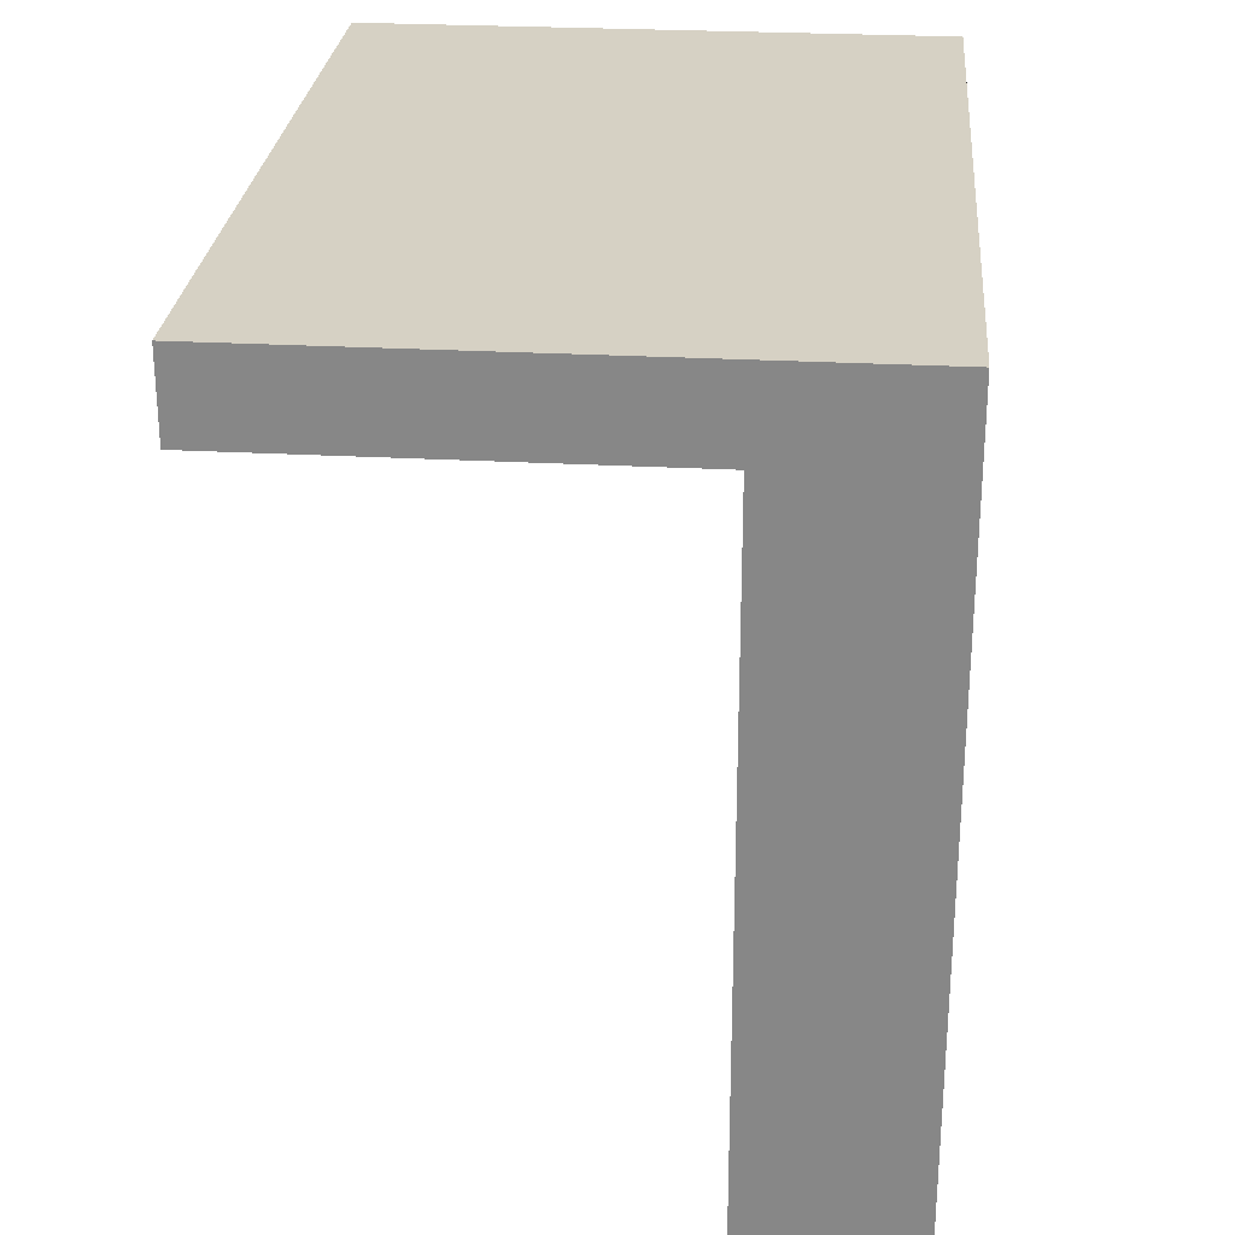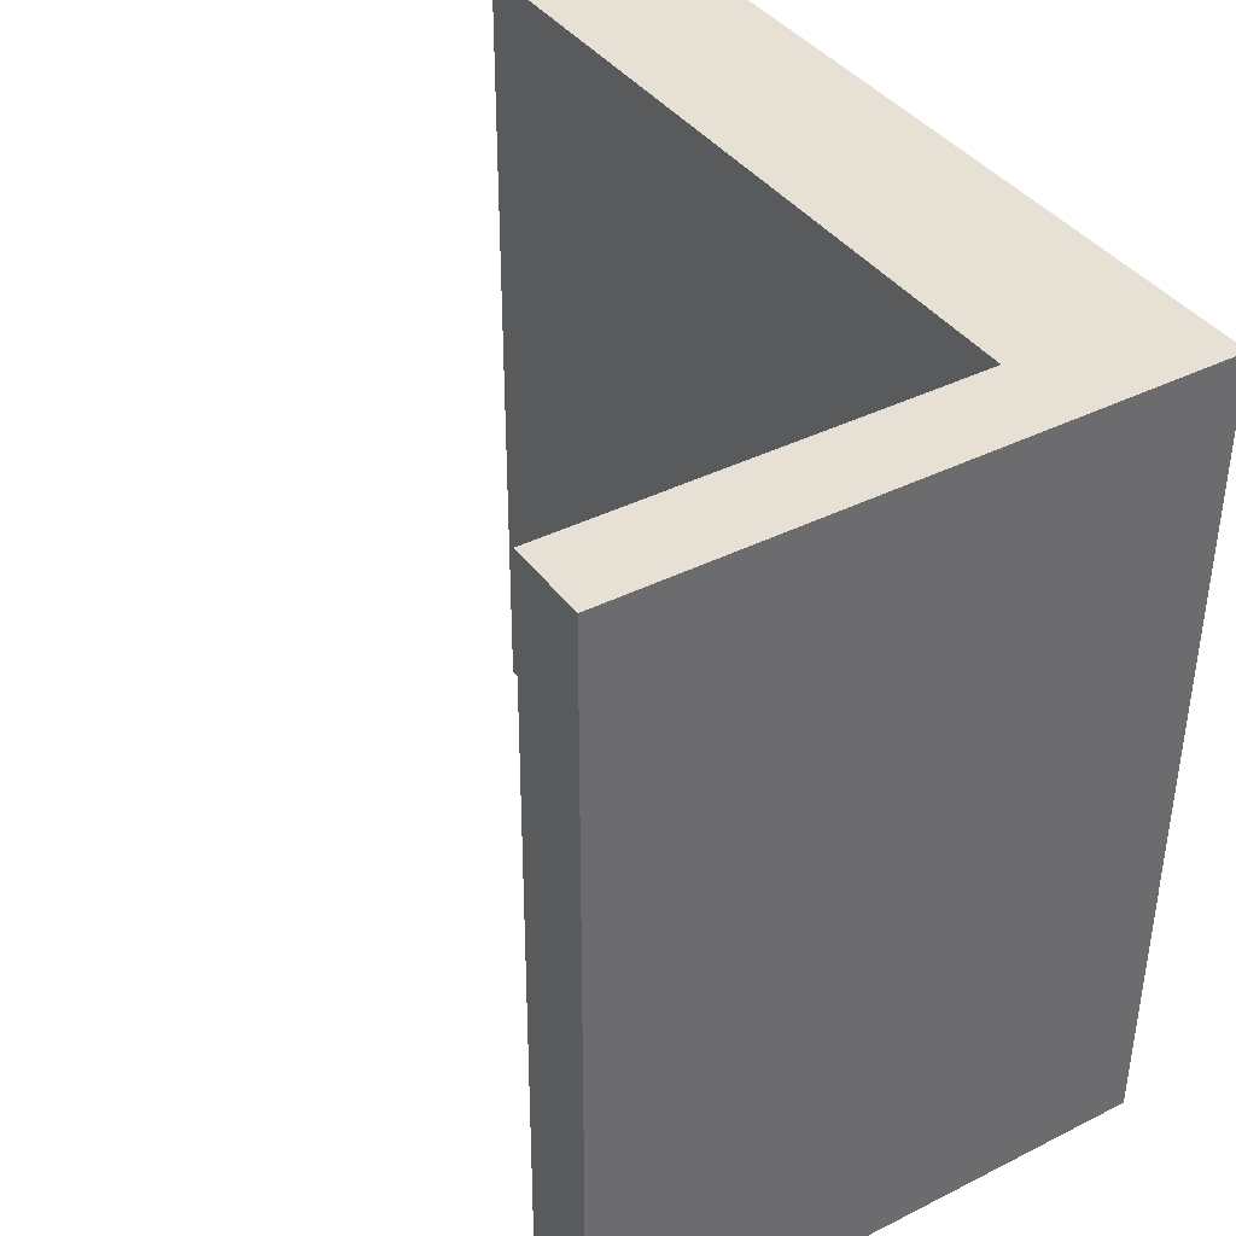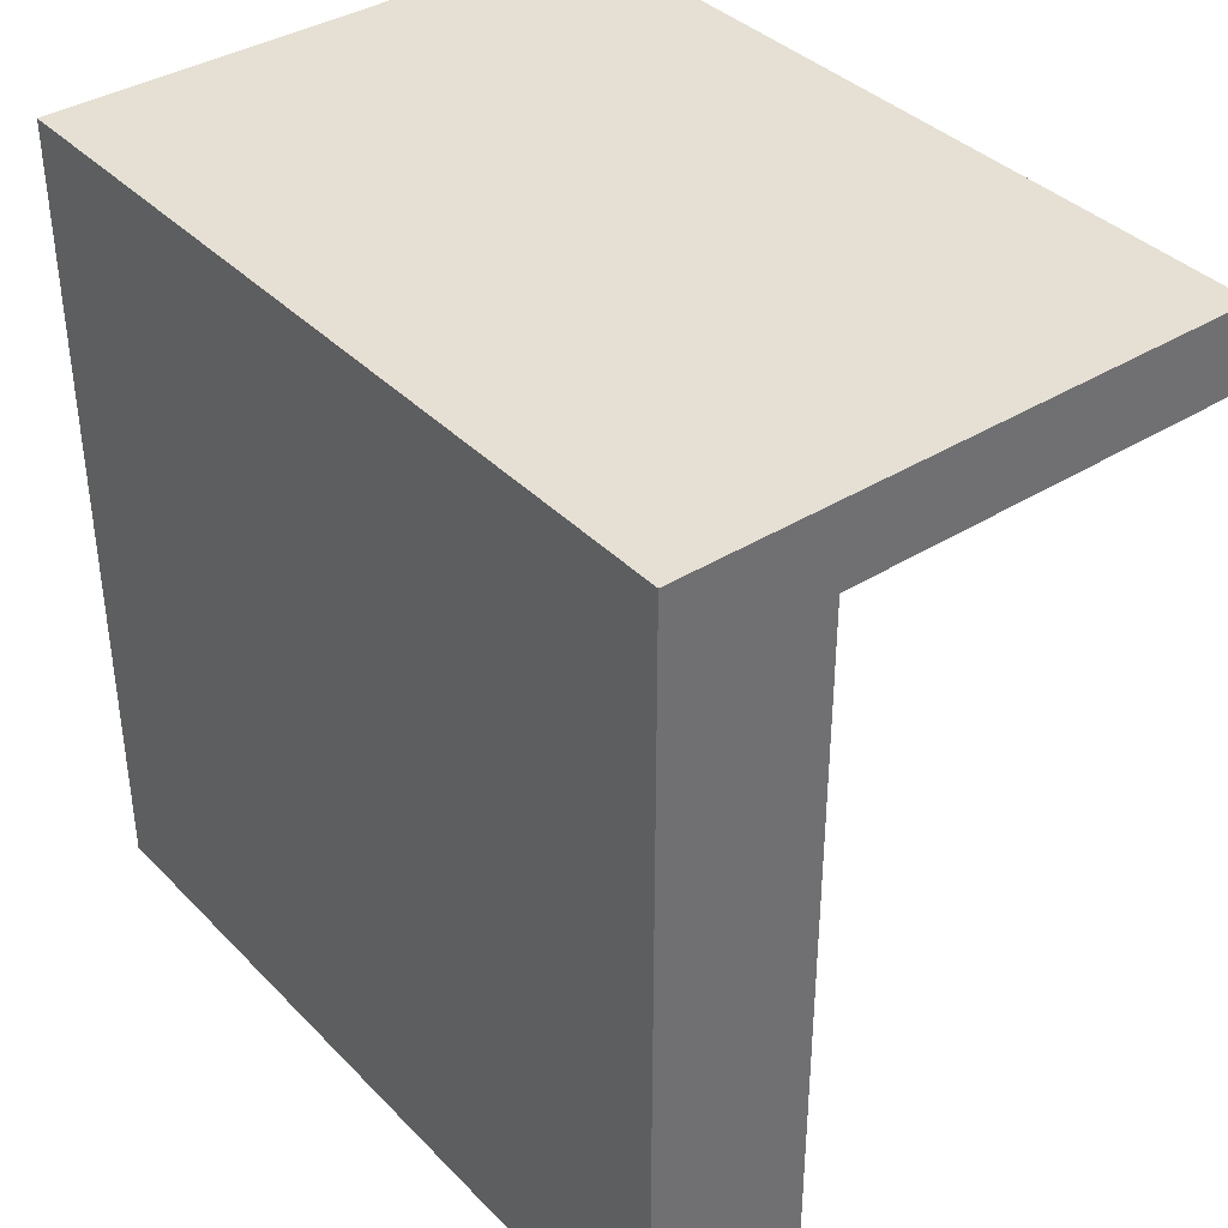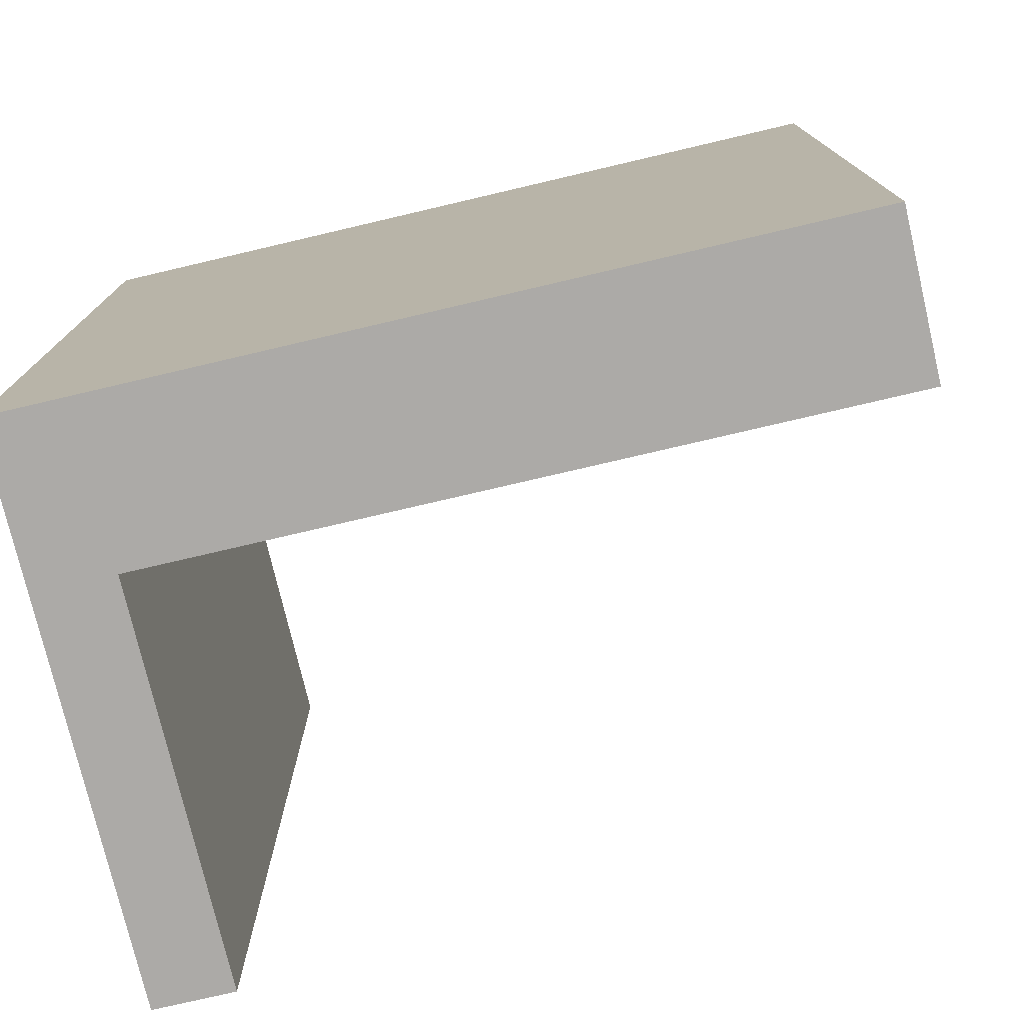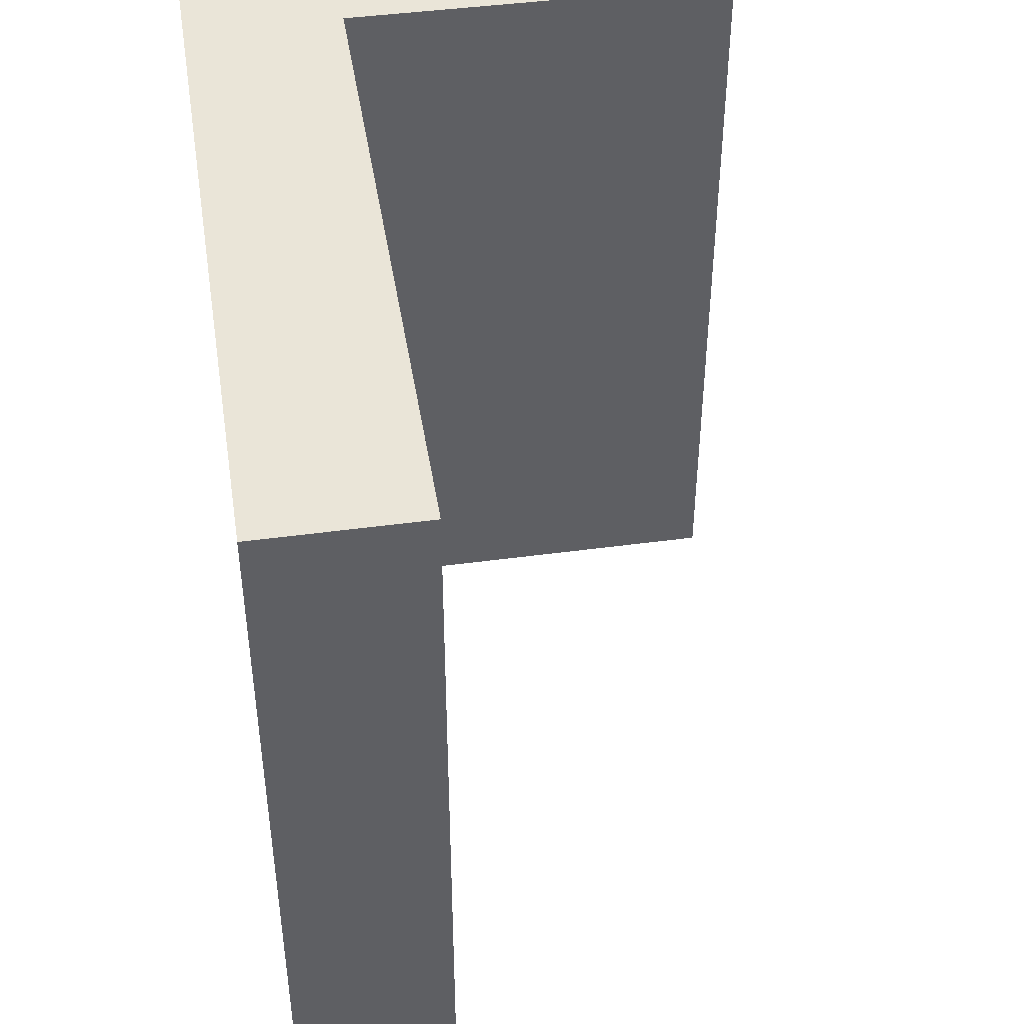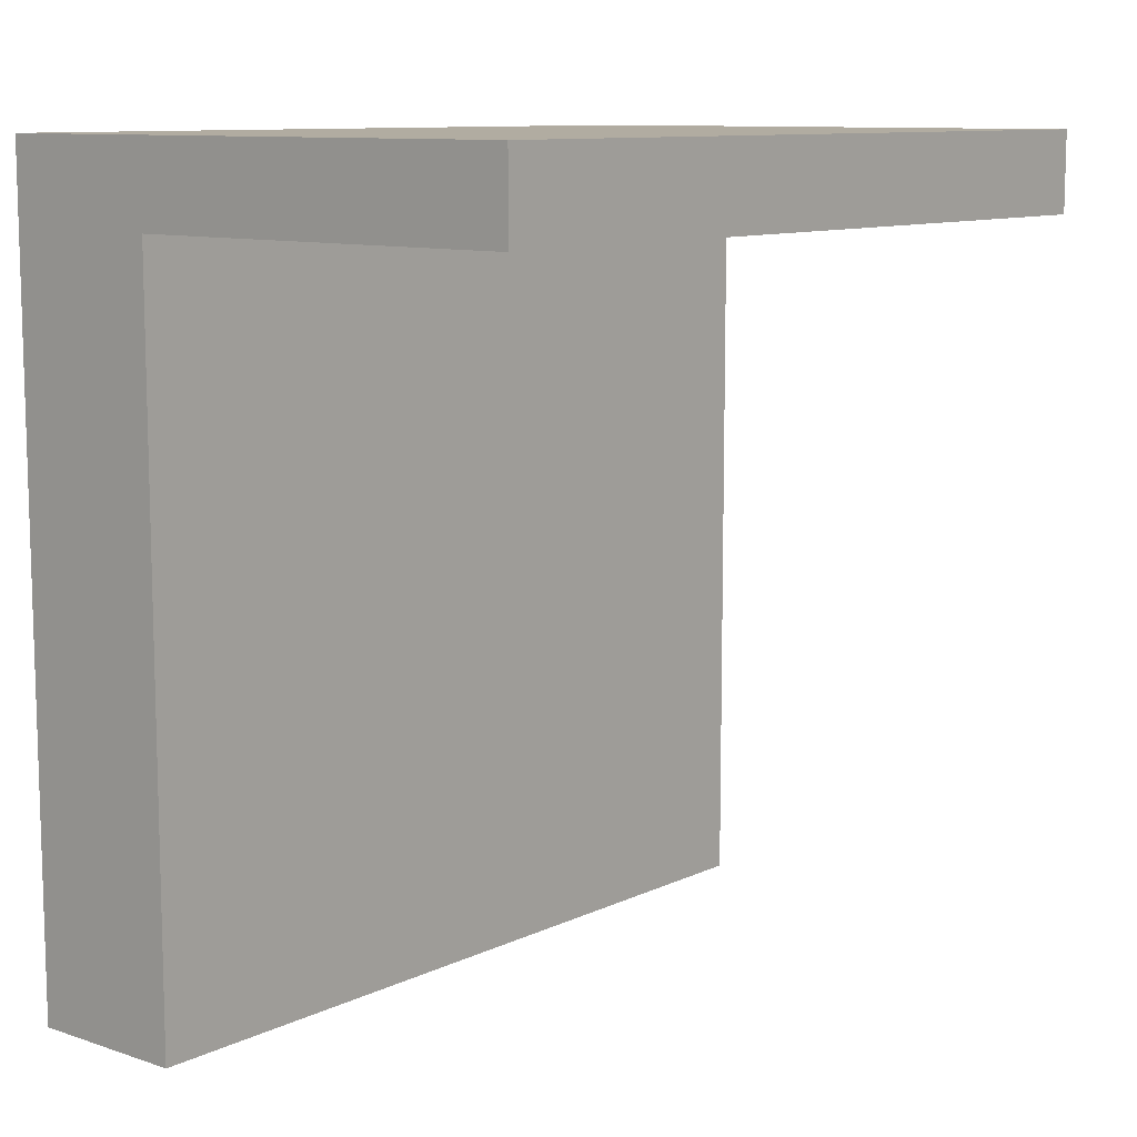
<metadata>
{"format":"obj","ext":"obj","renderer":"f3d","projection":"perspective","resolution":1024,"background":"white","views":[{"elev":27.0,"azim":4.9,"up":"+Z"},{"elev":39.1,"azim":-32.0,"up":"+Y"},{"elev":37.9,"azim":141.7,"up":"+Z"},{"elev":-76.1,"azim":103.2,"up":"+Y"},{"elev":44.6,"azim":171.0,"up":"+Y"},{"elev":10.2,"azim":-139.9,"up":"+Z"}]}
</metadata>
<code>
v 0 2 1.8
v 0 0 1.8
v -1 0 1.8
v -1 2 1.8
v -1 0 2
v -1 2 2
v -1 2 1.8
v -1 0 1.8
v 0 0 0
v 0 2 0
v 0.4 2 0
v 0.4 0 0
v 0 0 1.8
v 0 0 0
v 0.4 0 0
v 0.4 0 2
v -1 0 2
v -1 0 1.8
v -1 0 2
v 0.4 0 2
v 0.4 2 2
v -1 2 2
v -1 2 2
v 0.4 2 2
v 0.4 2 0
v 0 2 0
v 0 2 1.8
v -1 2 1.8
v 0.4 2 0
v 0.4 2 2
v 0.4 0 2
v 0.4 0 0
v 0 0 1.8
v 0 2 1.8
v 0 2 0
v 0 0 0
g 8cb748d2-e2a3-11ea-ad7d-54bf646e7e1f
f 1 2 4
f 4 2 3
g 8cbb19ba-e2a3-11ea-8c6f-54bf646e7e1f
f 6 7 5
f 5 7 8
g 8c2a1578-e2a3-11ea-ba4d-54bf646e7e1f
f 9 10 12
f 12 10 11
g 8c2dbf76-e2a3-11ea-a364-54bf646e7e1f
f 14 15 13
f 13 15 16
f 13 16 17
f 17 18 13
g 8c311b30-e2a3-11ea-952e-54bf646e7e1f
f 20 21 19
f 19 21 22
g 8c41e5ae-e2a3-11ea-b6bb-54bf646e7e1f
f 28 23 27
f 27 23 24
f 27 24 25
f 25 26 27
g 8c465302-e2a3-11ea-8316-54bf646e7e1f
f 29 30 32
f 32 30 31
g 8c49fcec-e2a3-11ea-864e-54bf646e7e1f
f 34 35 33
f 33 35 36

</code>
